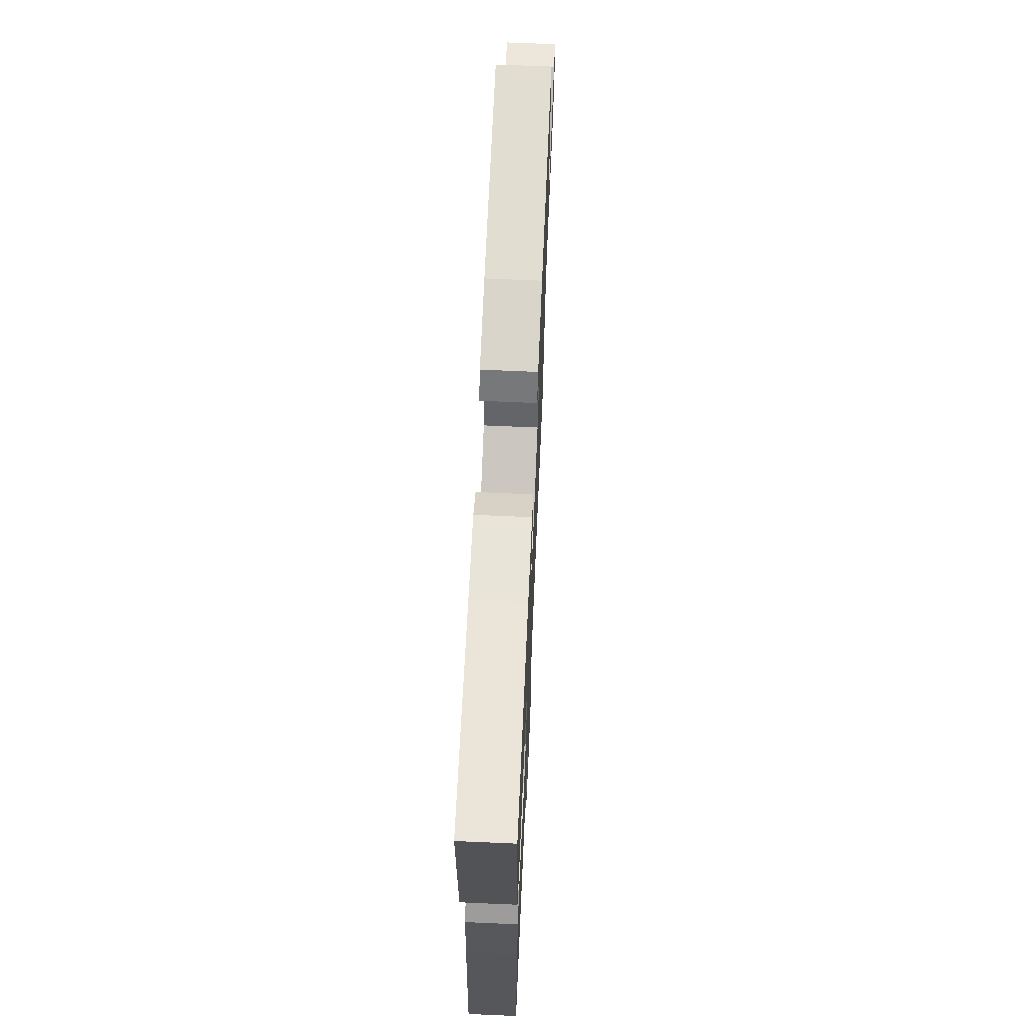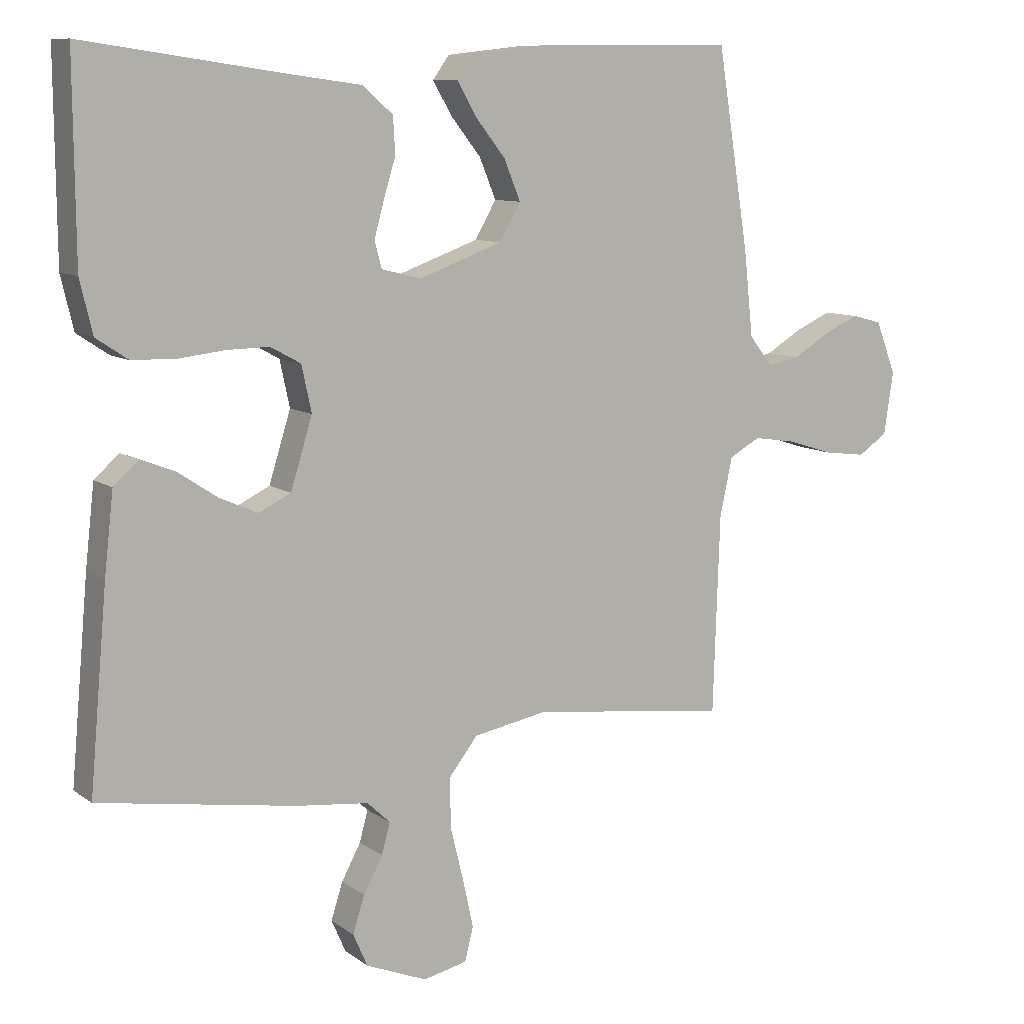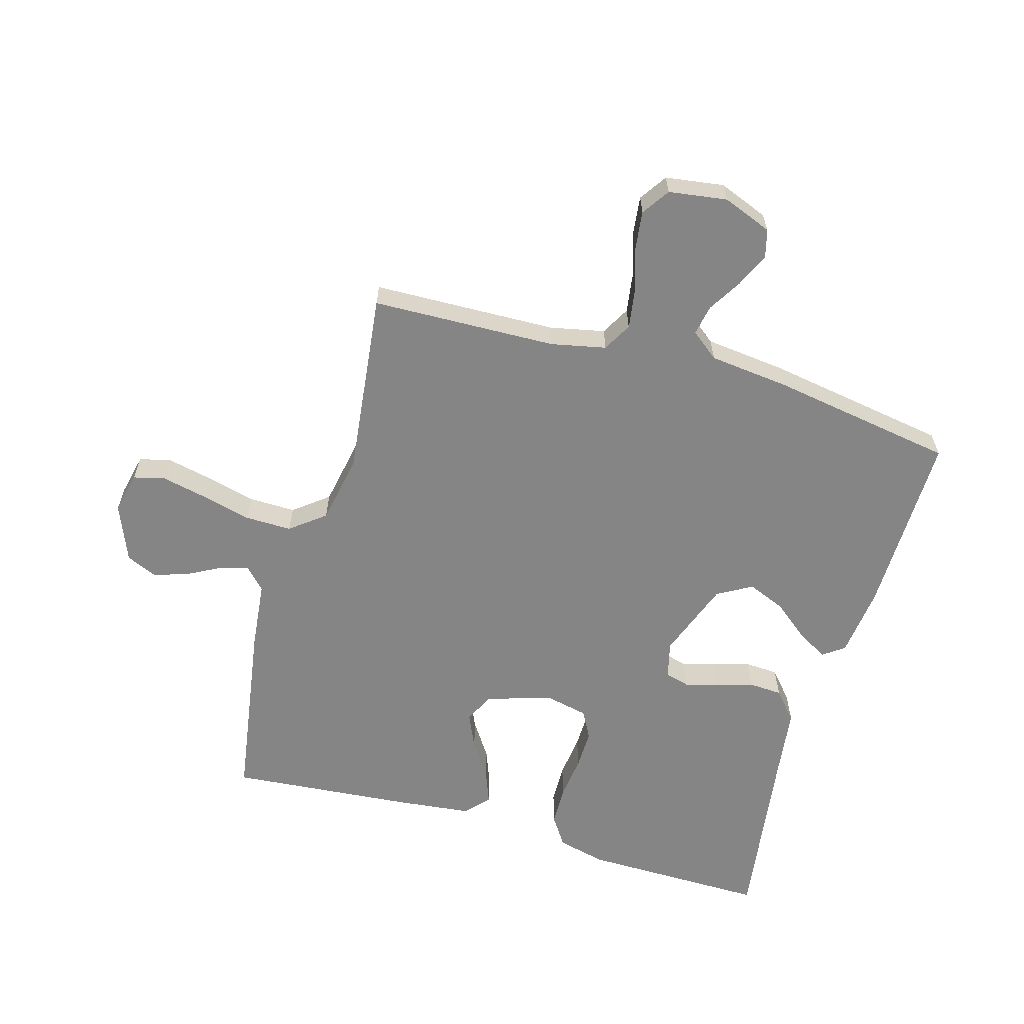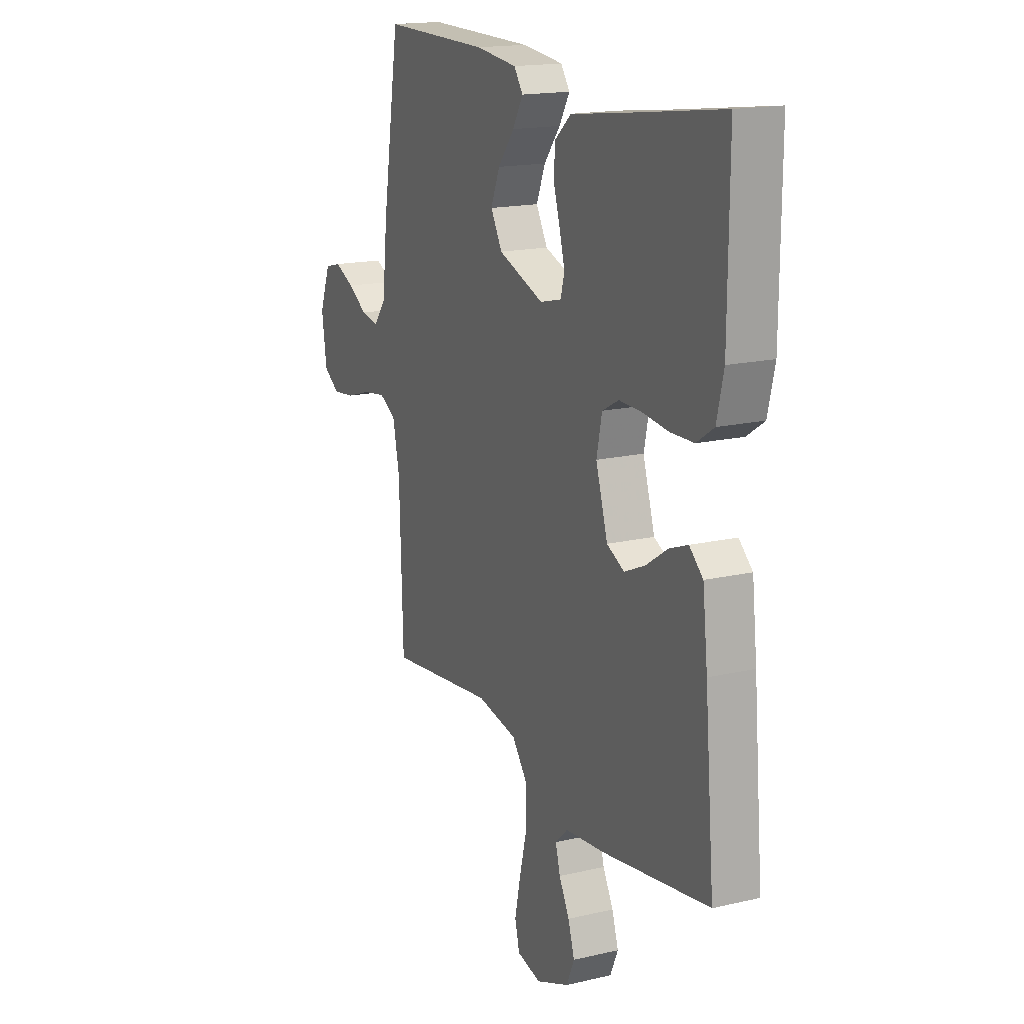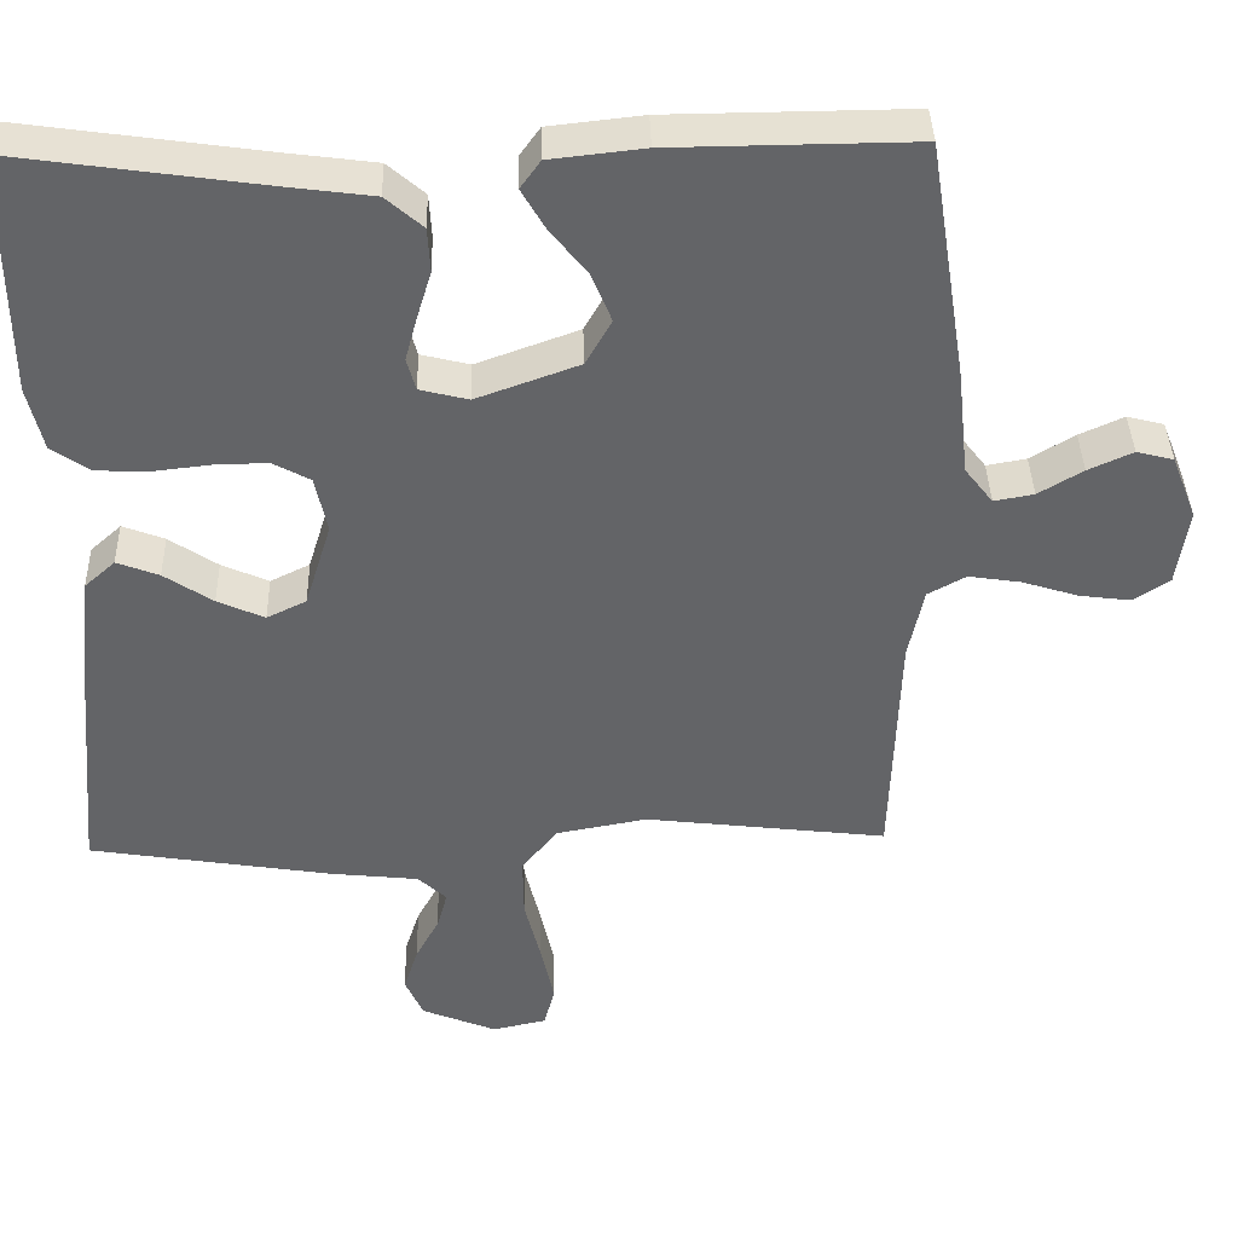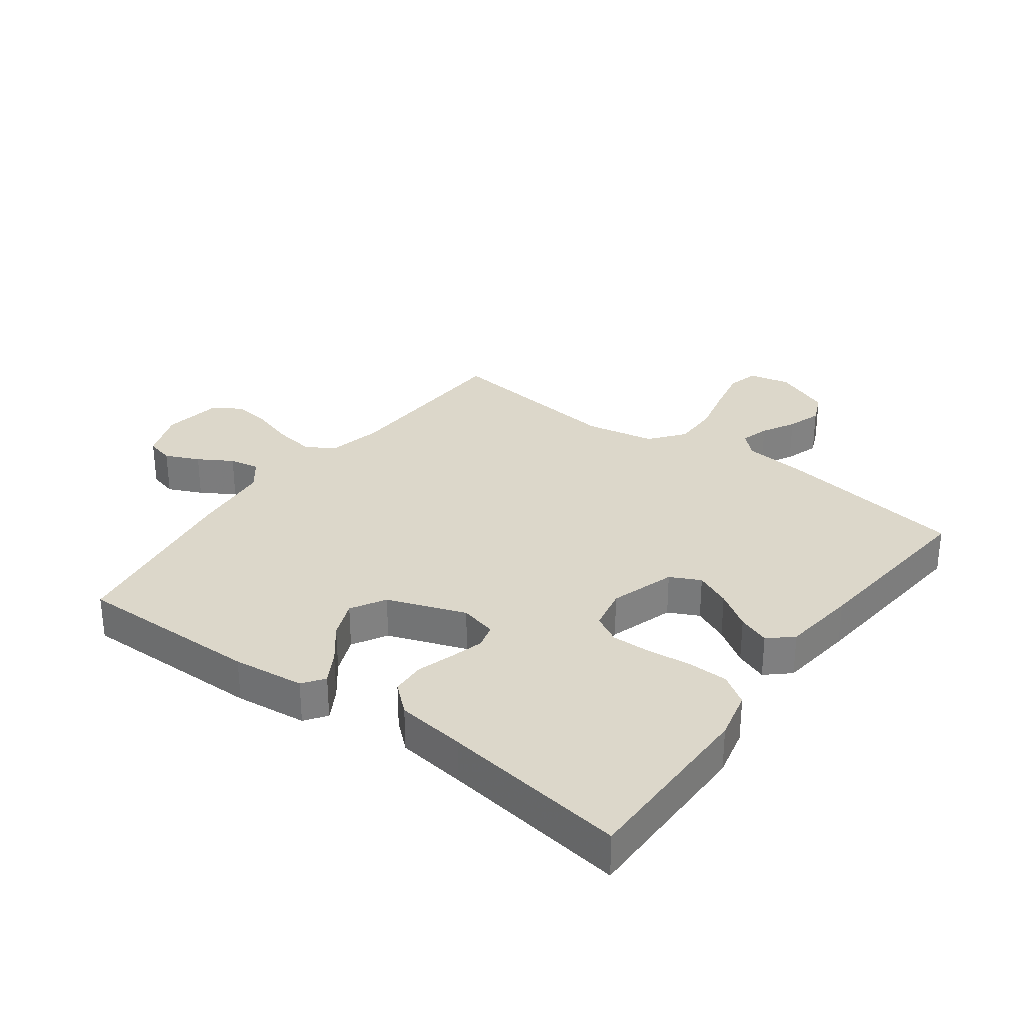
<metadata>
{"format":"obj","ext":"obj","renderer":"f3d","projection":"perspective","resolution":1024,"background":"white","views":[{"elev":67.9,"azim":92.5,"up":"+Z"},{"elev":9.6,"azim":149.9,"up":"+Z"},{"elev":-61.7,"azim":-106.2,"up":"+Y"},{"elev":17.0,"azim":64.9,"up":"+Z"},{"elev":38.9,"azim":178.5,"up":"+Z"},{"elev":30.5,"azim":36.6,"up":"+Y"}]}
</metadata>
<code>
v -0.5 0.07 0.5
v -0.2 0.07 0.497
v -0.084 0.07 0.484
v -0.059 0.07 0.449
v -0.088 0.07 0.399
v -0.134 0.07 0.341
v -0.159 0.07 0.28
v -0.127 0.07 0.224
v 0 0.07 0.178
v 0.06 0.07 0.193
v 0.071 0.07 0.233
v 0.056 0.07 0.288
v 0.038 0.07 0.347
v 0.041 0.07 0.402
v 0.087 0.07 0.442
v 0.2 0.07 0.457
v 0.5 0.07 0.5
v 0.498 0.07 0.2
v 0.479 0.07 0.12
v 0.431 0.07 0.088
v 0.365 0.07 0.086
v 0.294 0.07 0.094
v 0.23 0.07 0.095
v 0.184 0.07 0.07
v 0.169 0.07 0
v 0.202 0.07 -0.106
v 0.251 0.07 -0.13
v 0.309 0.07 -0.104
v 0.369 0.07 -0.064
v 0.421 0.07 -0.044
v 0.459 0.07 -0.078
v 0.473 0.07 -0.2
v 0.5 0.07 -0.5
v 0.2 0.07 -0.548
v 0.09 0.07 -0.56
v 0.055 0.07 -0.593
v 0.068 0.07 -0.64
v 0.097 0.07 -0.694
v 0.115 0.07 -0.75
v 0.093 0.07 -0.8
v 0 0.07 -0.838
v -0.067 0.07 -0.823
v -0.08 0.07 -0.772
v -0.064 0.07 -0.698
v -0.044 0.07 -0.617
v -0.043 0.07 -0.541
v -0.087 0.07 -0.485
v -0.2 0.07 -0.464
v -0.5 0.07 -0.5
v -0.51 0.07 -0.2
v -0.529 0.07 -0.111
v -0.576 0.07 -0.085
v -0.641 0.07 -0.095
v -0.711 0.07 -0.117
v -0.774 0.07 -0.125
v -0.819 0.07 -0.095
v -0.833 0.07 0
v -0.802 0.07 0.08
v -0.756 0.07 0.092
v -0.701 0.07 0.067
v -0.646 0.07 0.034
v -0.597 0.07 0.025
v -0.562 0.07 0.07
v -0.548 0.07 0.2
v -0.5 0 0.5
v -0.2 0 0.497
v -0.084 0 0.484
v -0.059 0 0.449
v -0.088 0 0.399
v -0.134 0 0.341
v -0.159 0 0.28
v -0.127 0 0.224
v 0 0 0.178
v 0.06 0 0.193
v 0.071 0 0.233
v 0.056 0 0.288
v 0.038 0 0.347
v 0.041 0 0.402
v 0.087 0 0.442
v 0.2 0 0.457
v 0.5 0 0.5
v 0.498 0 0.2
v 0.479 0 0.12
v 0.431 0 0.088
v 0.365 0 0.086
v 0.294 0 0.094
v 0.23 0 0.095
v 0.184 0 0.07
v 0.169 0 0
v 0.202 0 -0.106
v 0.251 0 -0.13
v 0.309 0 -0.104
v 0.369 0 -0.064
v 0.421 0 -0.044
v 0.459 0 -0.078
v 0.473 0 -0.2
v 0.5 0 -0.5
v 0.2 0 -0.548
v 0.09 0 -0.56
v 0.055 0 -0.593
v 0.068 0 -0.64
v 0.097 0 -0.694
v 0.115 0 -0.75
v 0.093 0 -0.8
v 0 0 -0.838
v -0.067 0 -0.823
v -0.08 0 -0.772
v -0.064 0 -0.698
v -0.044 0 -0.617
v -0.043 0 -0.541
v -0.087 0 -0.485
v -0.2 0 -0.464
v -0.5 0 -0.5
v -0.51 0 -0.2
v -0.529 0 -0.111
v -0.576 0 -0.085
v -0.641 0 -0.095
v -0.711 0 -0.117
v -0.774 0 -0.125
v -0.819 0 -0.095
v -0.833 0 0
v -0.802 0 0.08
v -0.756 0 0.092
v -0.701 0 0.067
v -0.646 0 0.034
v -0.597 0 0.025
v -0.562 0 0.07
v -0.548 0 0.2
f 4 5 6
f 3 4 6
f 2 3 6
f 1 2 6
f 64 1 6
f 63 64 6
f 62 63 6 7
f 59 60 61
f 58 59 61
f 57 58 61
f 56 57 61
f 55 56 61
f 54 55 61
f 53 54 61
f 52 53 61 62
f 62 7 8
f 52 62 8
f 51 52 8
f 48 49 50
f 51 8 9
f 50 51 9
f 48 50 9
f 47 48 9
f 43 44 45
f 42 43 45
f 41 42 45
f 40 41 45
f 39 40 45
f 38 39 45
f 37 38 45
f 36 37 45 46
f 47 9 10
f 46 47 10
f 36 46 10
f 35 36 10
f 33 34 35
f 32 33 35
f 31 32 35
f 30 31 35
f 29 30 35
f 28 29 35
f 20 21 22
f 19 20 22
f 18 19 22
f 17 18 22
f 16 17 22
f 16 22 23
f 15 16 23
f 14 15 23
f 13 14 23
f 12 13 23
f 11 12 23 24
f 27 28 35
f 26 27 35
f 35 10 11
f 26 35 11
f 25 26 11
f 11 24 25
f 70 69 68
f 70 68 67
f 70 67 66
f 70 66 65
f 70 65 128
f 70 128 127
f 71 70 127 126
f 125 124 123
f 125 123 122
f 125 122 121
f 125 121 120
f 125 120 119
f 125 119 118
f 125 118 117
f 126 125 117 116
f 72 71 126
f 72 126 116
f 72 116 115
f 114 113 112
f 73 72 115
f 73 115 114
f 73 114 112
f 73 112 111
f 109 108 107
f 109 107 106
f 109 106 105
f 109 105 104
f 109 104 103
f 109 103 102
f 109 102 101
f 110 109 101 100
f 74 73 111
f 74 111 110
f 74 110 100
f 74 100 99
f 99 98 97
f 99 97 96
f 99 96 95
f 99 95 94
f 99 94 93
f 99 93 92
f 86 85 84
f 86 84 83
f 86 83 82
f 86 82 81
f 86 81 80
f 87 86 80
f 87 80 79
f 87 79 78
f 87 78 77
f 87 77 76
f 88 87 76 75
f 99 92 91
f 99 91 90
f 75 74 99
f 75 99 90
f 75 90 89
f 89 88 75
f 1 65 66 2
f 2 66 67 3
f 3 67 68 4
f 4 68 69 5
f 5 69 70 6
f 6 70 71 7
f 7 71 72 8
f 8 72 73 9
f 9 73 74 10
f 10 74 75 11
f 11 75 76 12
f 12 76 77 13
f 13 77 78 14
f 14 78 79 15
f 15 79 80 16
f 16 80 81 17
f 17 81 82 18
f 18 82 83 19
f 19 83 84 20
f 20 84 85 21
f 21 85 86 22
f 22 86 87 23
f 23 87 88 24
f 24 88 89 25
f 25 89 90 26
f 26 90 91 27
f 27 91 92 28
f 28 92 93 29
f 29 93 94 30
f 30 94 95 31
f 31 95 96 32
f 32 96 97 33
f 33 97 98 34
f 34 98 99 35
f 35 99 100 36
f 36 100 101 37
f 37 101 102 38
f 38 102 103 39
f 39 103 104 40
f 40 104 105 41
f 41 105 106 42
f 42 106 107 43
f 43 107 108 44
f 44 108 109 45
f 45 109 110 46
f 46 110 111 47
f 47 111 112 48
f 48 112 113 49
f 49 113 114 50
f 50 114 115 51
f 51 115 116 52
f 52 116 117 53
f 53 117 118 54
f 54 118 119 55
f 55 119 120 56
f 56 120 121 57
f 57 121 122 58
f 58 122 123 59
f 59 123 124 60
f 60 124 125 61
f 61 125 126 62
f 62 126 127 63
f 63 127 128 64
f 64 128 65 1

</code>
